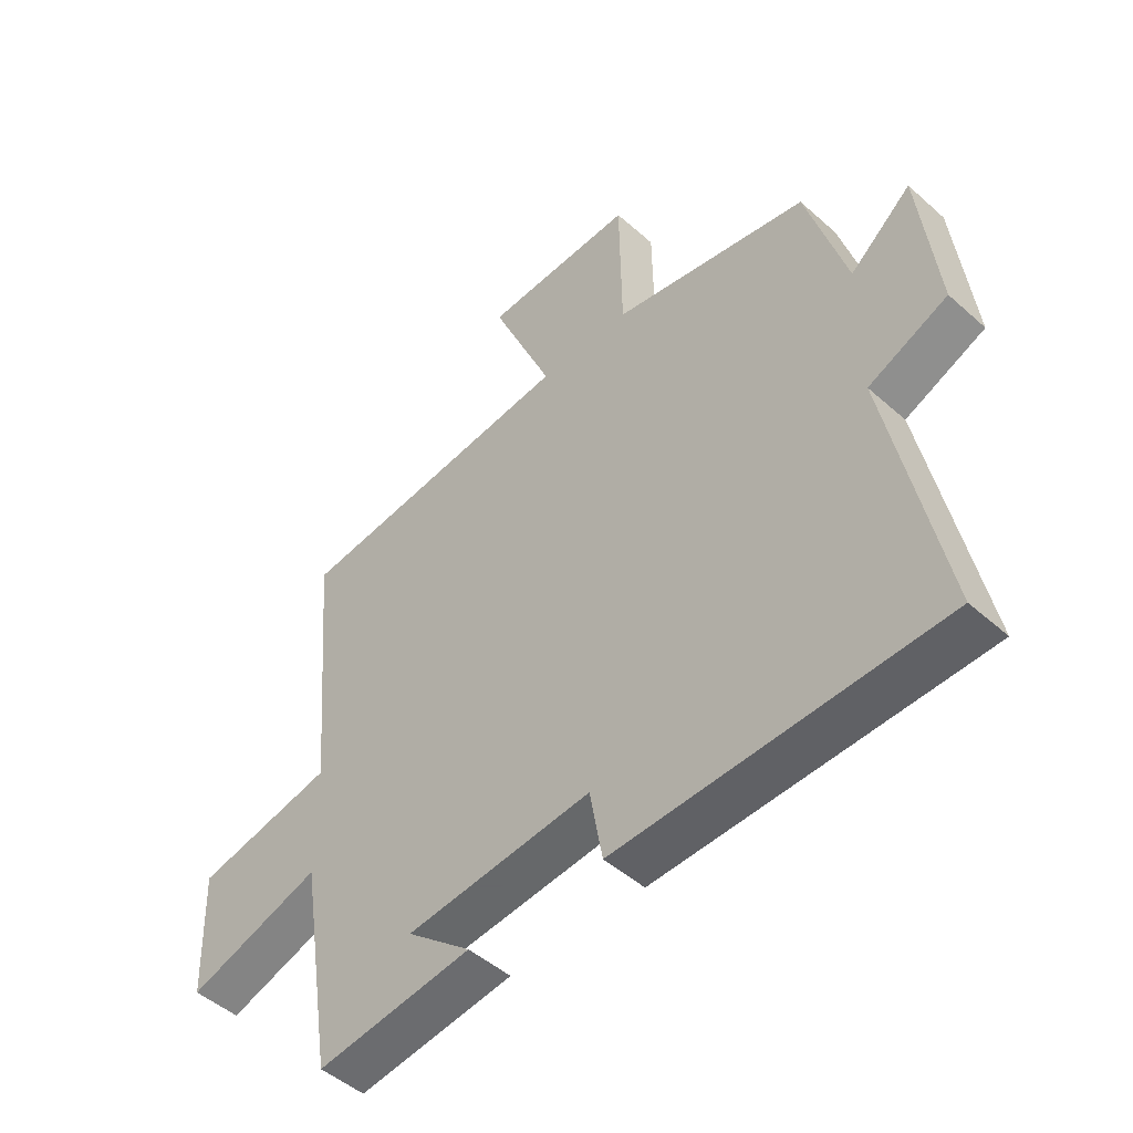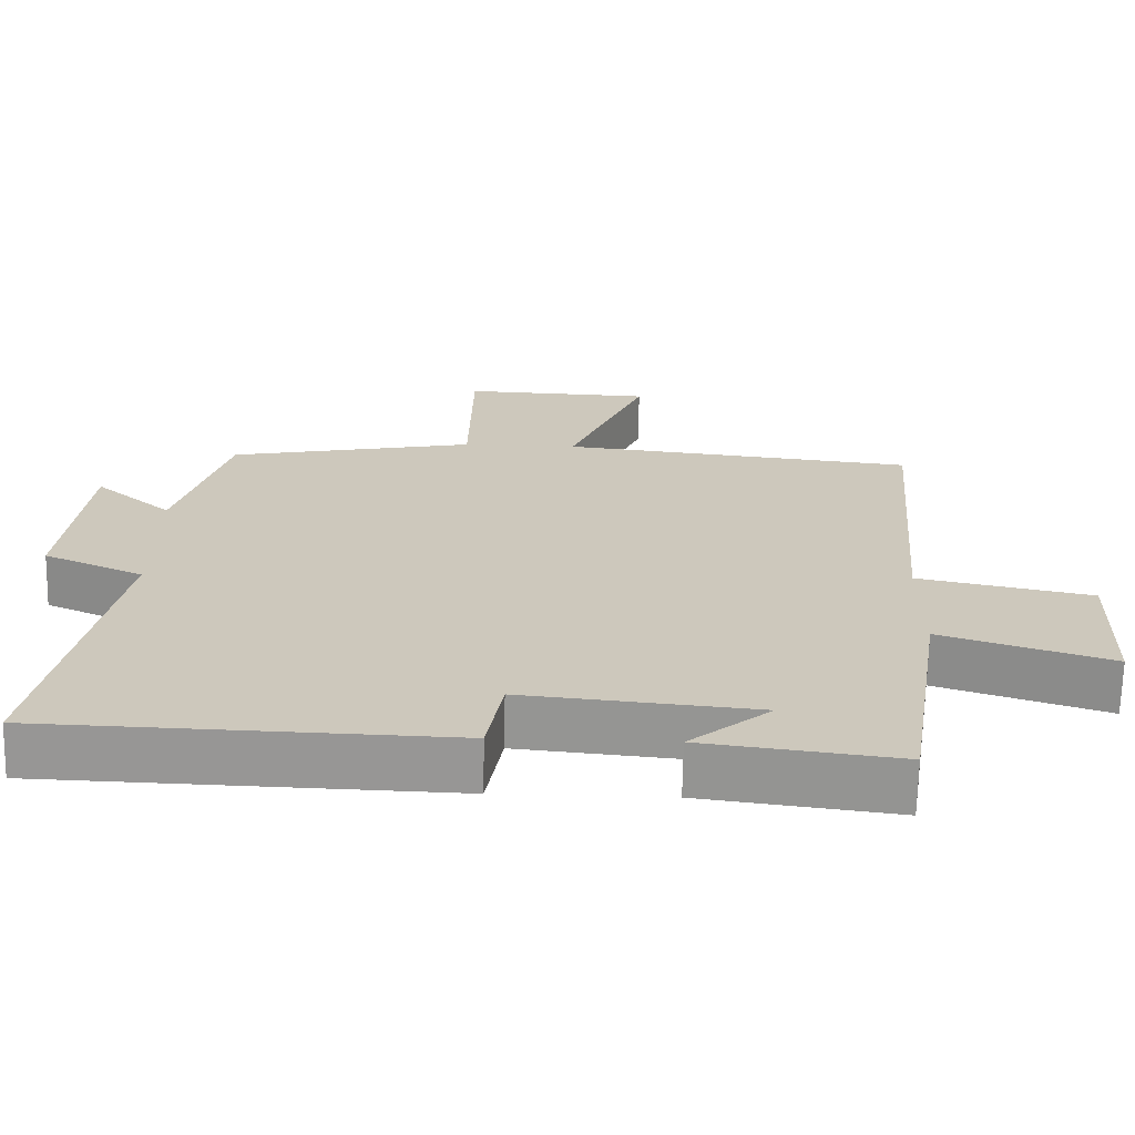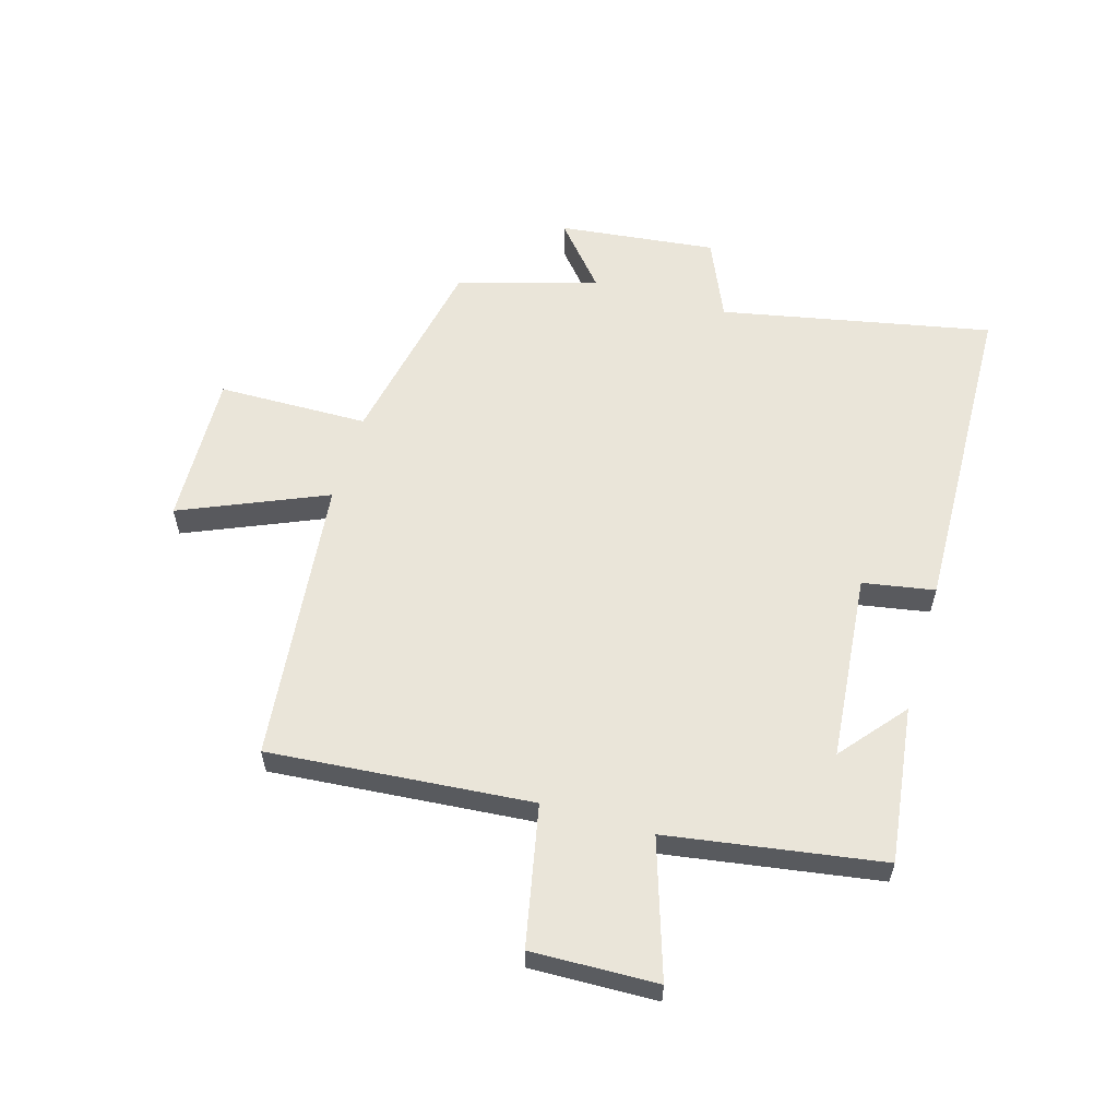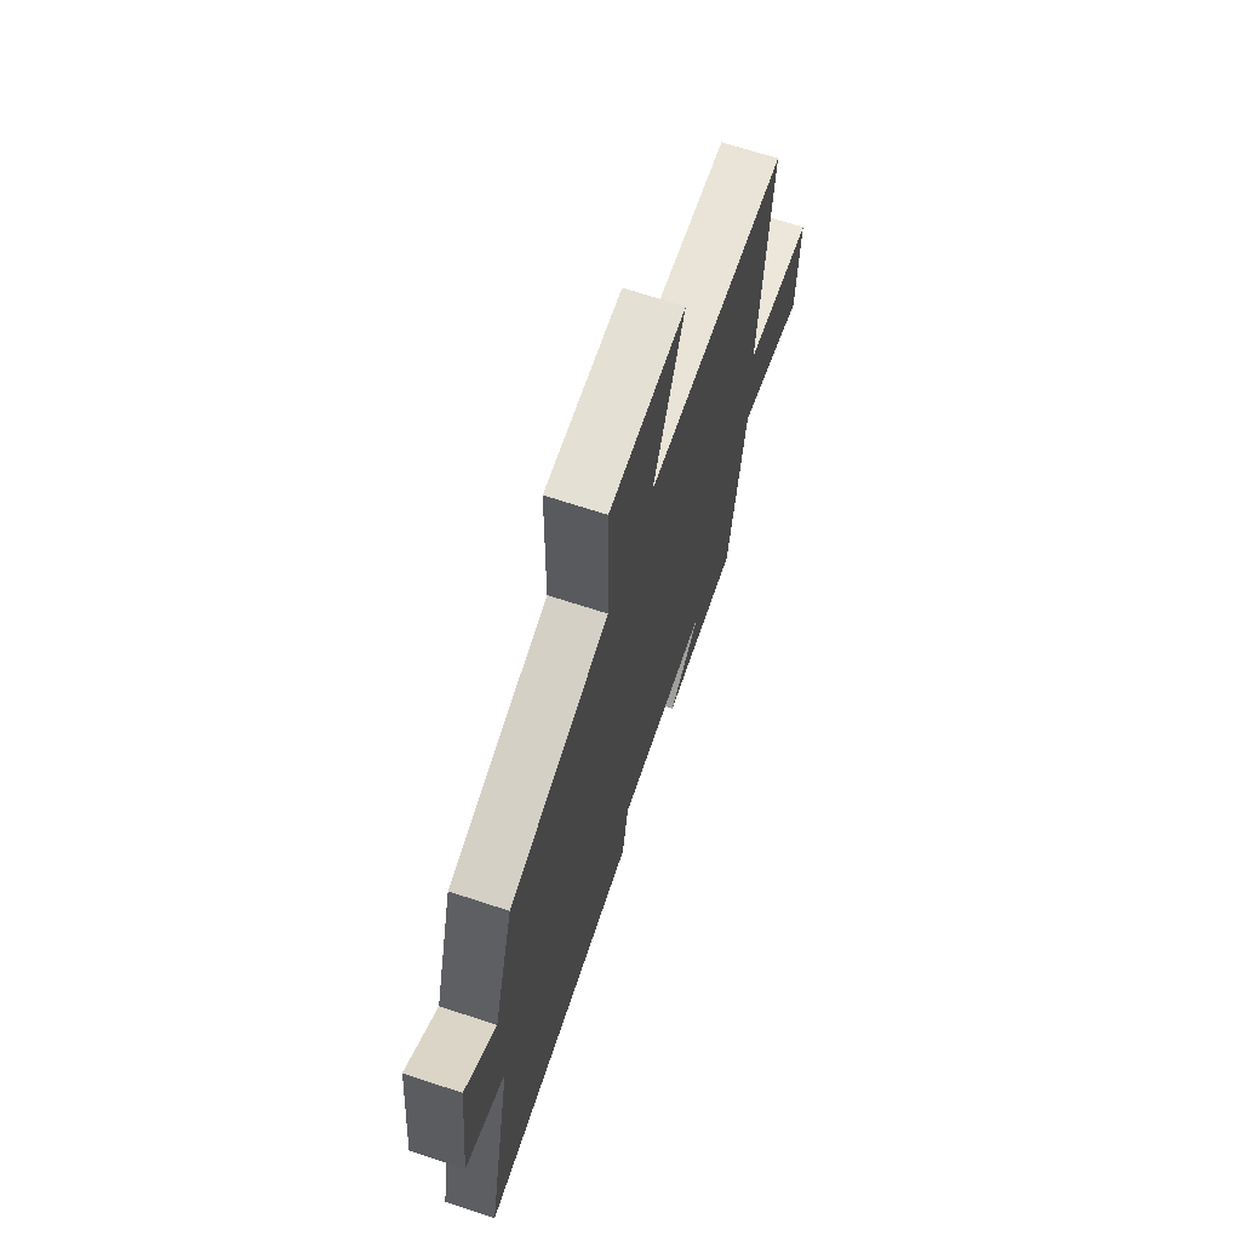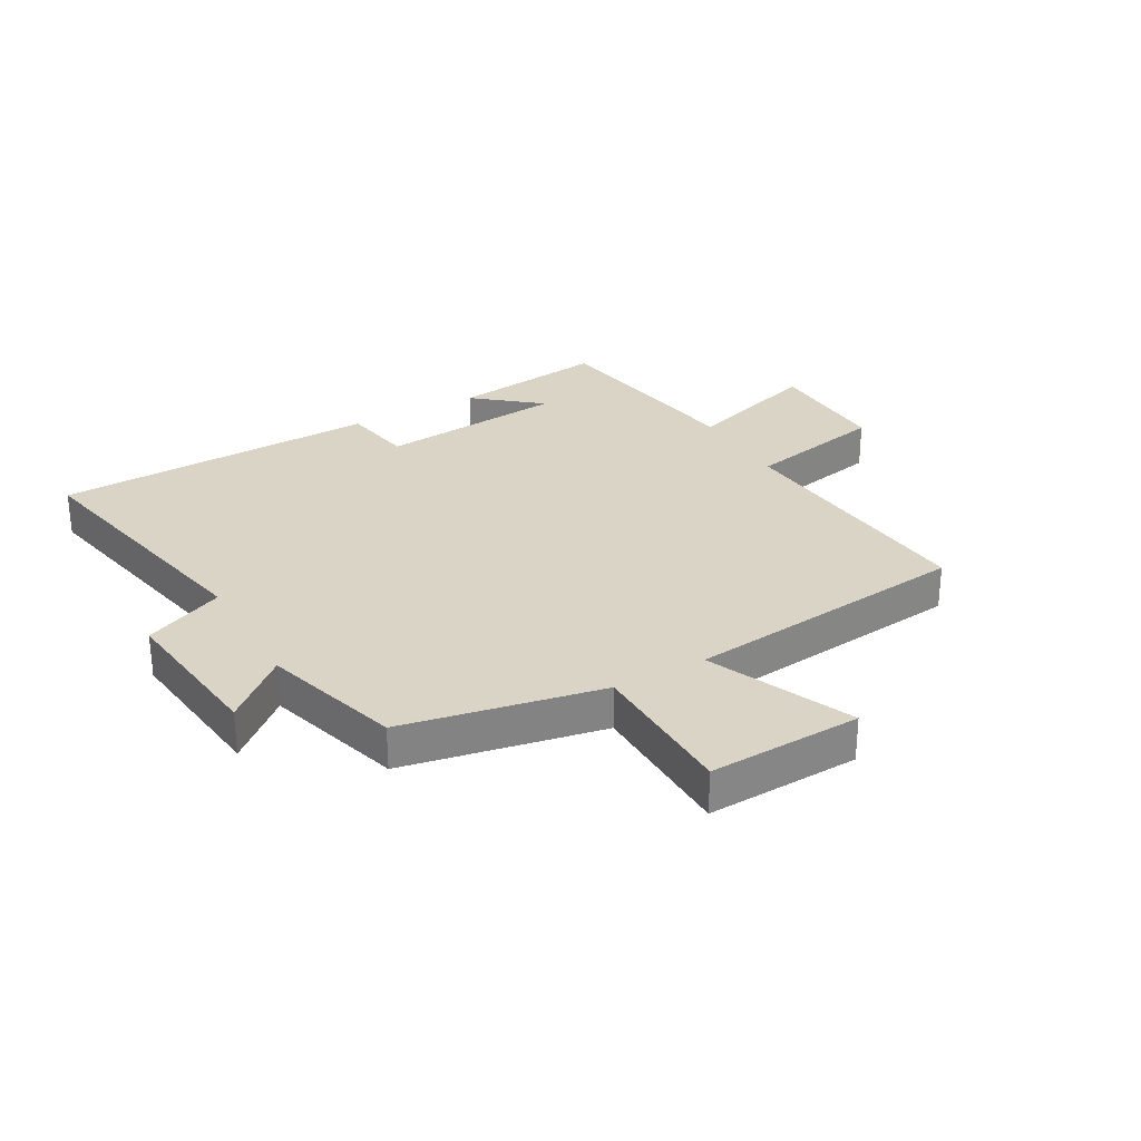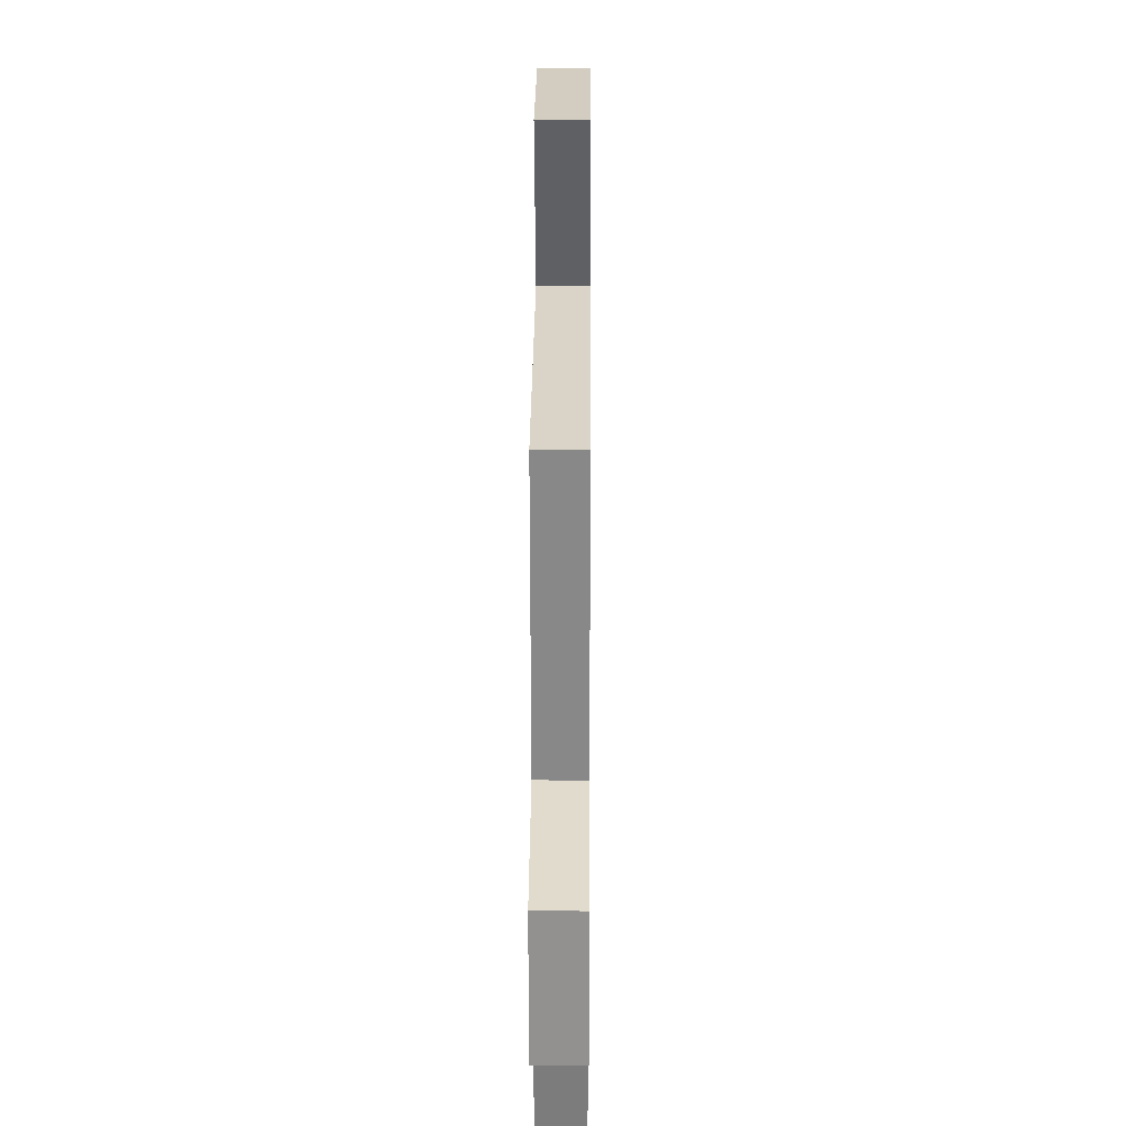
<metadata>
{"format":"obj","ext":"obj","renderer":"f3d","projection":"perspective","resolution":1024,"background":"white","views":[{"elev":-48.1,"azim":-134.8,"up":"+Z"},{"elev":-68.1,"azim":-1.2,"up":"+Z"},{"elev":58.3,"azim":106.4,"up":"+Y"},{"elev":67.7,"azim":-71.7,"up":"+Z"},{"elev":28.9,"azim":-29.5,"up":"+Y"},{"elev":22.2,"azim":90.4,"up":"+Z"}]}
</metadata>
<code>
v 0.537 0.07 0.447
v 0.5 0.07 0.008
v 0.734 0.07 -0.04
v 0.728 0.07 -0.25
v 0.5 0.07 -0.176
v 0.444 0.07 -0.534
v 0.181 0.07 -0.5
v 0.29 0.07 -0.41
v -0.024 0.07 -0.38
v -0.045 0.07 -0.5
v -0.591 0.07 -0.483
v -0.5 0.07 -0.031
v -0.634 0.07 0.028
v -0.604 0.07 0.292
v -0.5 0.07 0.203
v -0.432 0.07 0.435
v -0.099 0.07 0.5
v -0.095 0.07 0.752
v 0.161 0.07 0.742
v 0.057 0.07 0.5
v 0.537 0 0.447
v 0.5 0 0.008
v 0.734 0 -0.04
v 0.728 0 -0.25
v 0.5 0 -0.176
v 0.444 0 -0.534
v 0.181 0 -0.5
v 0.29 0 -0.41
v -0.024 0 -0.38
v -0.045 0 -0.5
v -0.591 0 -0.483
v -0.5 0 -0.031
v -0.634 0 0.028
v -0.604 0 0.292
v -0.5 0 0.203
v -0.432 0 0.435
v -0.099 0 0.5
v -0.095 0 0.752
v 0.161 0 0.742
v 0.057 0 0.5
f 17 18 19 20
f 20 1 2
f 17 20 2
f 16 17 2
f 15 16 2
f 12 13 14 15
f 12 15 2 3
f 9 10 11 12
f 8 9 12
f 6 7 8
f 5 6 8
f 5 8 12
f 3 4 5
f 3 5 12
f 40 39 38 37
f 22 21 40
f 22 40 37
f 22 37 36
f 22 36 35
f 35 34 33 32
f 23 22 35 32
f 32 31 30 29
f 32 29 28
f 28 27 26
f 28 26 25
f 32 28 25
f 25 24 23
f 32 25 23
f 1 21 22 2
f 2 22 23 3
f 3 23 24 4
f 4 24 25 5
f 5 25 26 6
f 6 26 27 7
f 7 27 28 8
f 8 28 29 9
f 9 29 30 10
f 10 30 31 11
f 11 31 32 12
f 12 32 33 13
f 13 33 34 14
f 14 34 35 15
f 15 35 36 16
f 16 36 37 17
f 17 37 38 18
f 18 38 39 19
f 19 39 40 20
f 20 40 21 1

</code>
